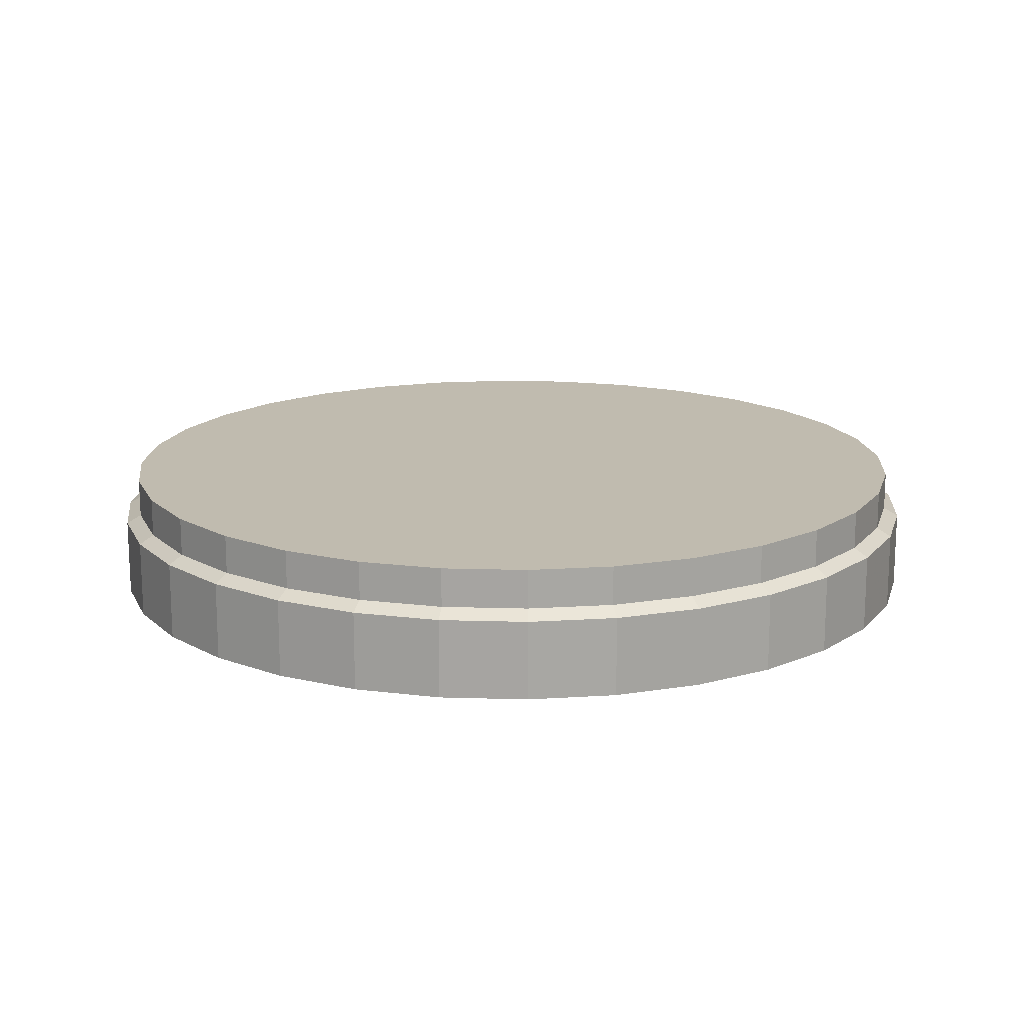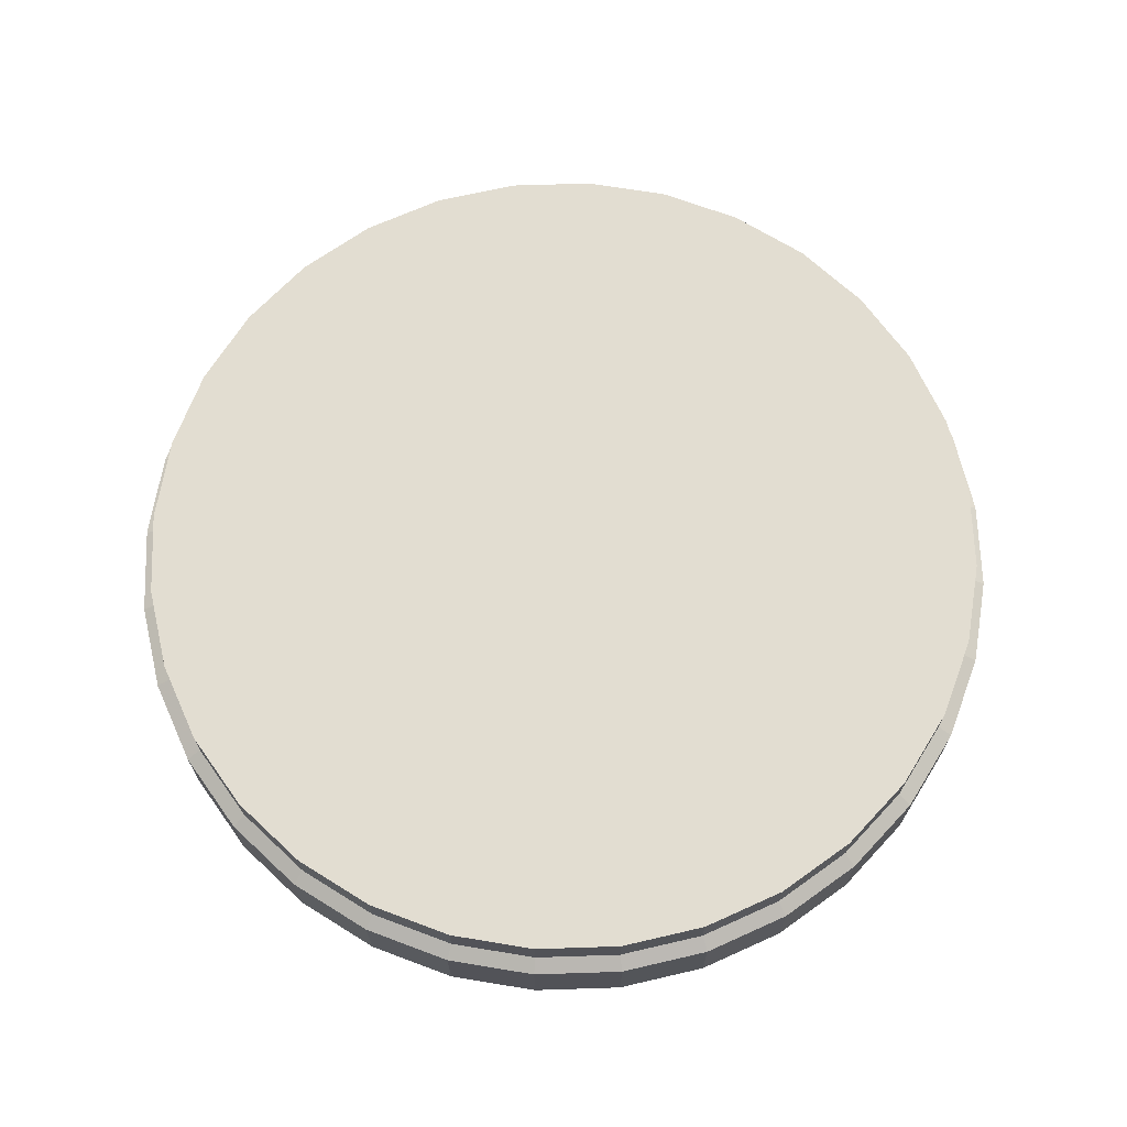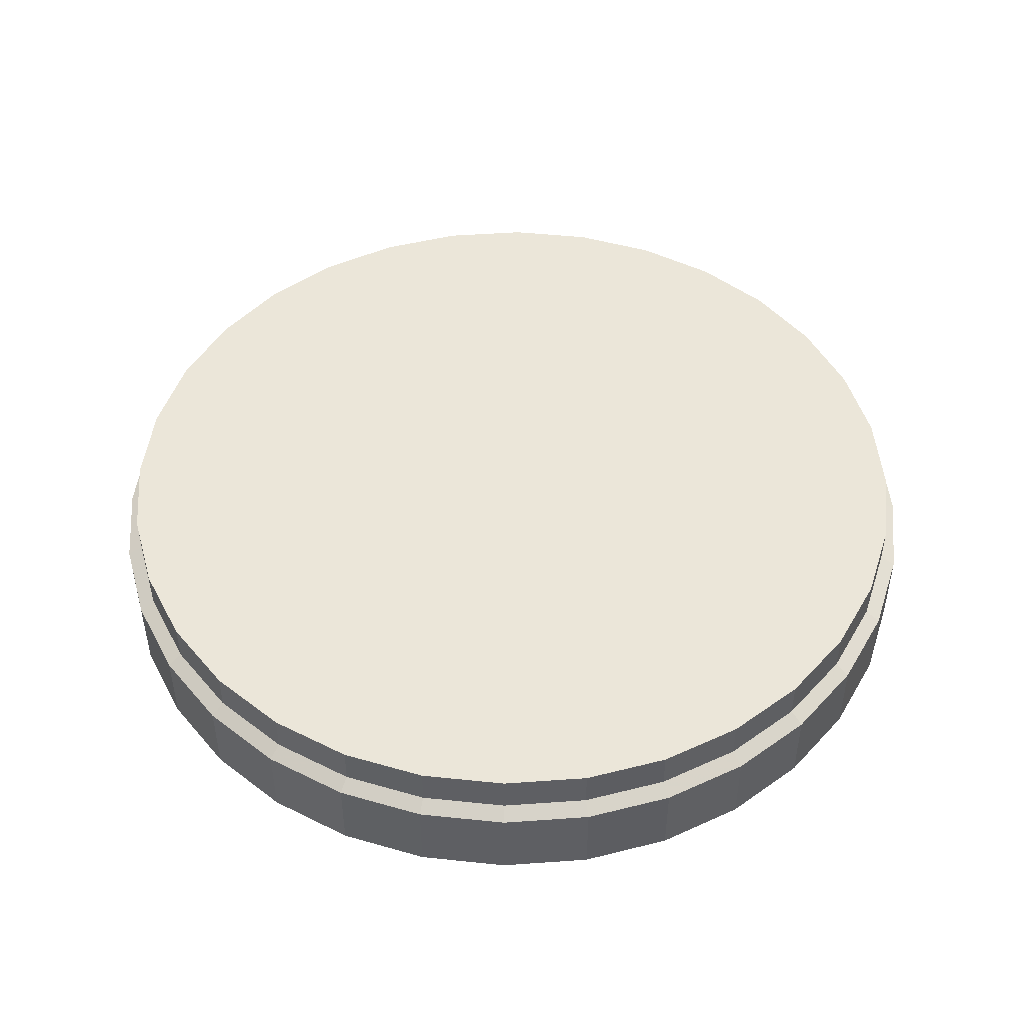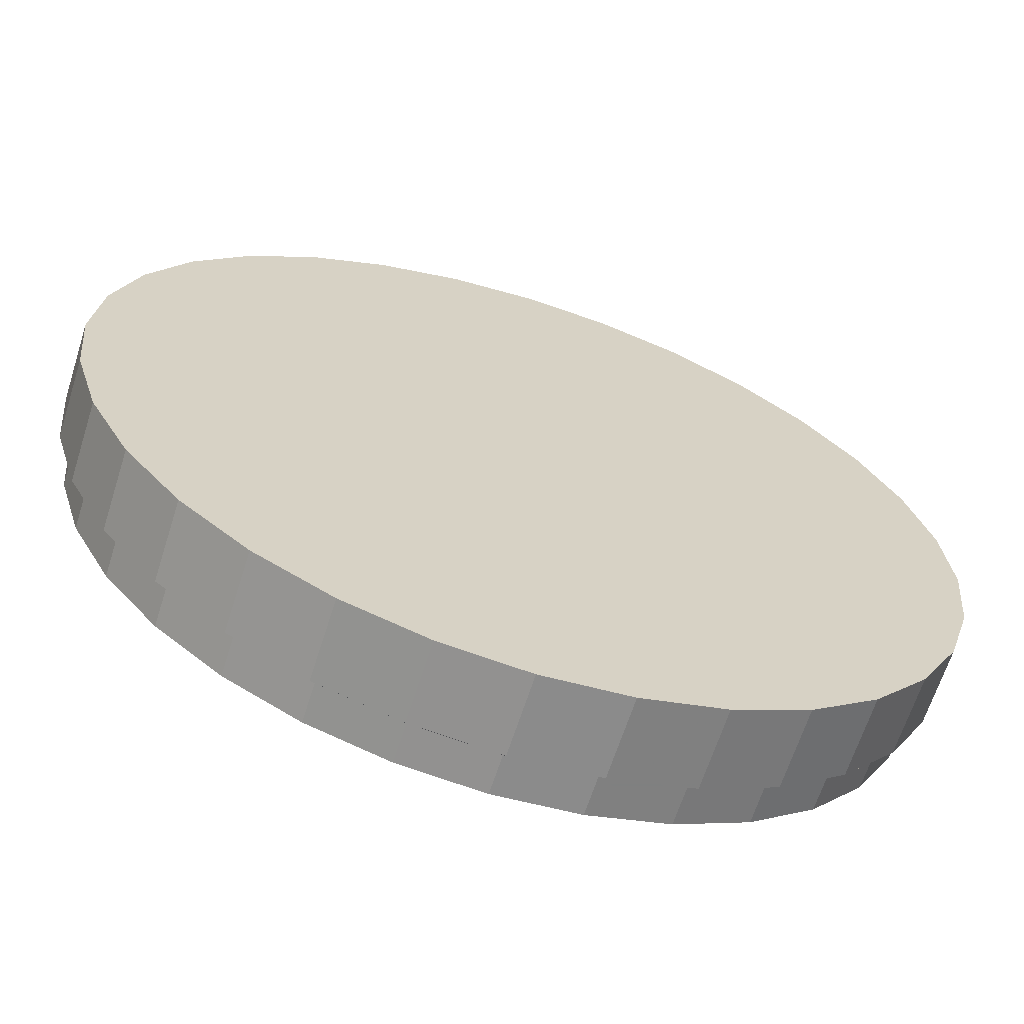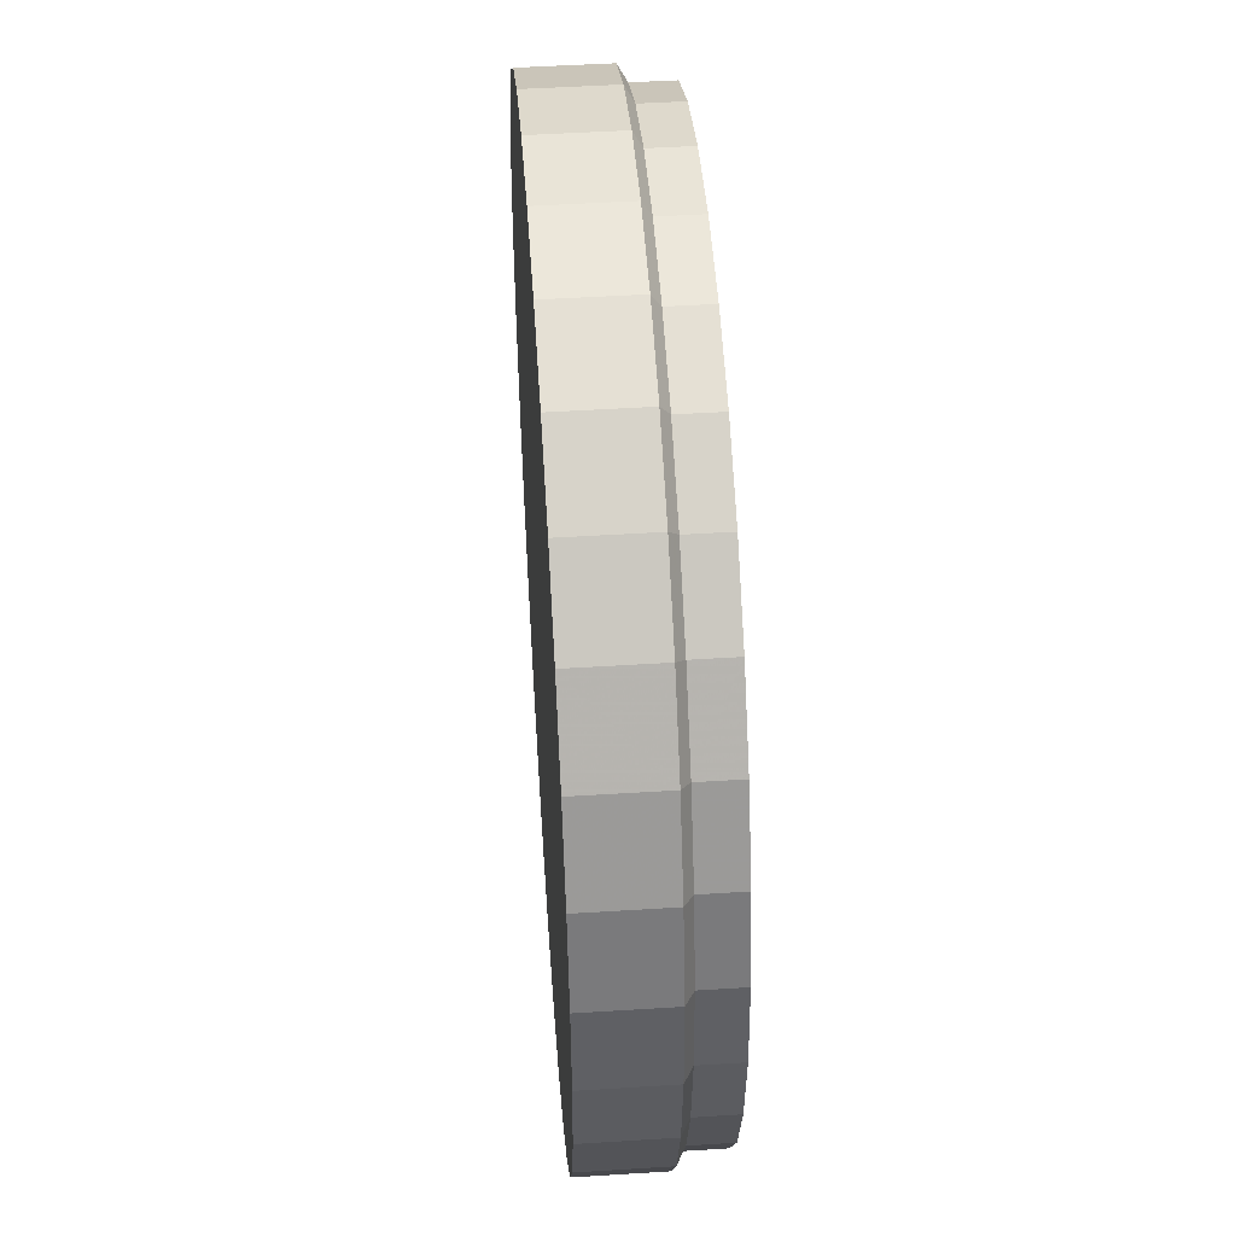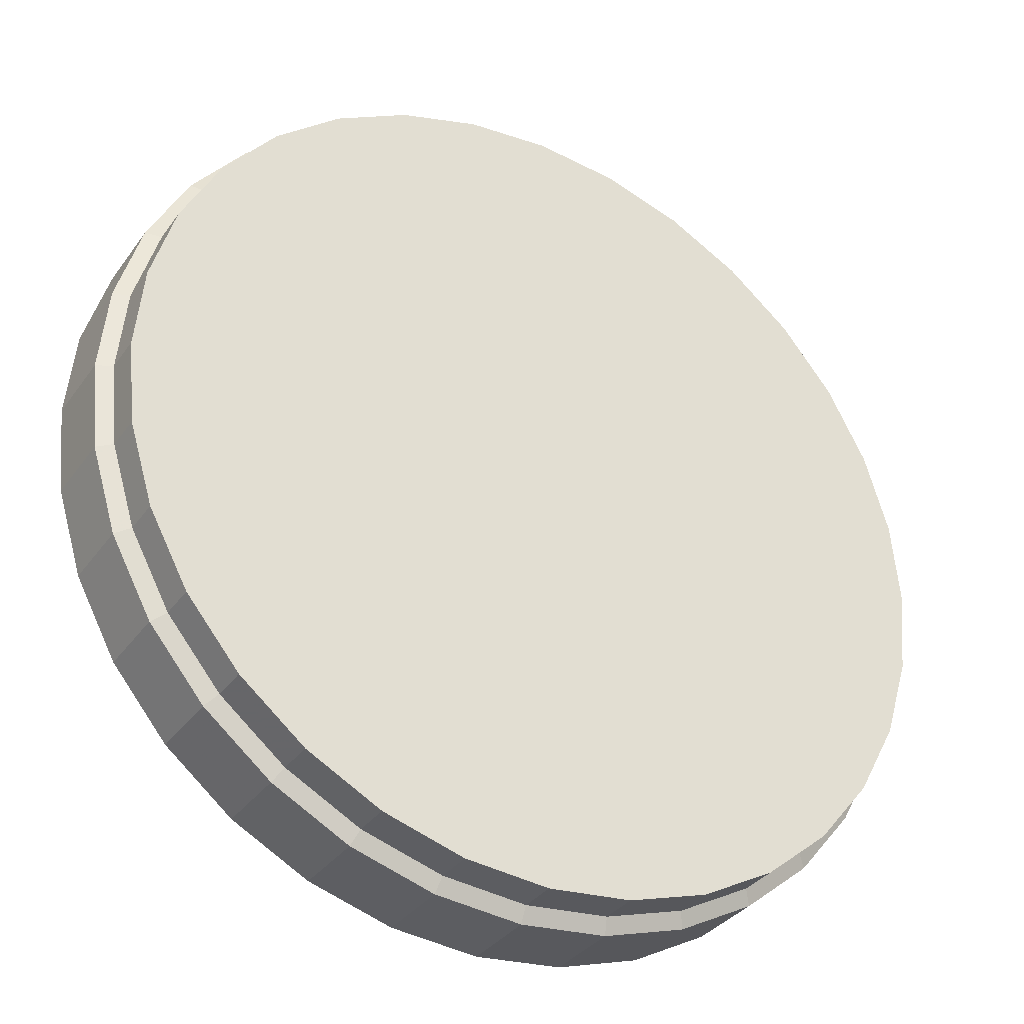
<metadata>
{"format":"obj","ext":"obj","renderer":"f3d","projection":"perspective","resolution":1024,"background":"white","views":[{"elev":15.9,"azim":-170.8,"up":"+Y"},{"elev":68.4,"azim":82.5,"up":"+Y"},{"elev":47.8,"azim":102.3,"up":"+Y"},{"elev":-65.2,"azim":-17.7,"up":"+Z"},{"elev":49.0,"azim":86.0,"up":"+Z"},{"elev":-33.8,"azim":149.8,"up":"+Z"}]}
</metadata>
<code>
o Cylinder.004
v -0.6899 0.03159 0
v -0.6899 0.09477 0
v -0.6767 0.09477 -0.1346
v -0.6767 0.03159 -0.1346
v -0.6374 0.09477 -0.264
v -0.6374 0.03159 -0.264
v -0.5737 0.09477 -0.3833
v -0.5737 0.03159 -0.3833
v -0.4879 0.09477 -0.4879
v -0.4879 0.03159 -0.4879
v -0.3833 0.09477 -0.5737
v -0.3833 0.03159 -0.5737
v -0.264 0.09477 -0.6374
v -0.264 0.03159 -0.6374
v -0.1346 0.09477 -0.6767
v -0.1346 0.03159 -0.6767
v 0 0.09477 -0.6899
v 0 0.03159 -0.6899
v 0.1346 0.09477 -0.6767
v 0.1346 0.03159 -0.6767
v 0.264 0.09477 -0.6374
v 0.264 0.03159 -0.6374
v 0.3833 0.09477 -0.5737
v 0.3833 0.03159 -0.5737
v 0.4879 0.09477 -0.4879
v 0.4879 0.03159 -0.4879
v 0.5737 0.09477 -0.3833
v 0.5737 0.03159 -0.3833
v 0.6374 0.09477 -0.264
v 0.6374 0.03159 -0.264
v 0.6767 0.09477 -0.1346
v 0.6767 0.03159 -0.1346
v 0.6899 0.09477 0
v 0.6899 0.03159 0
v 0.6767 0.09477 0.1346
v 0.6767 0.03159 0.1346
v 0.6374 0.09477 0.264
v 0.6374 0.03159 0.264
v 0.5737 0.09477 0.3833
v 0.5737 0.03159 0.3833
v 0.4879 0.09477 0.4879
v 0.4879 0.03159 0.4879
v 0.3833 0.09477 0.5737
v 0.3833 0.03159 0.5737
v 0.264 0.09477 0.6374
v 0.264 0.03159 0.6374
v 0.1346 0.09477 0.6767
v 0.1346 0.03159 0.6767
v -1e-06 0.09477 0.6899
v -1e-06 0.03159 0.6899
v -0.1346 0.09477 0.6767
v -0.1346 0.03159 0.6767
v -0.264 0.09477 0.6374
v -0.264 0.03159 0.6374
v -0.3833 0.09477 0.5737
v -0.3833 0.03159 0.5737
v -0.4879 0.09477 0.4879
v -0.4879 0.03159 0.4879
v -0.5737 0.09477 0.3833
v -0.5737 0.03159 0.3833
v -0.6374 0.09477 0.264
v -0.6374 0.03159 0.264
v -0.6767 0.03159 0.1346
v -0.6767 0.09477 0.1346
v 0.6599 0.01791 -0.2733
v 0.5939 0.01791 -0.3968
v -0.5939 0.01791 -0.3968
v -0.6599 0.01791 -0.2733
v -0.5939 0.01791 0.3968
v -0.5051 0.01791 0.5051
v 0.6599 0.01791 0.2733
v 0.7005 0.01791 0.1393
v -0.1393 0.01791 -0.7005
v -0.2733 0.01791 -0.6599
v 0.2733 0.01791 0.6599
v 0.3968 0.01791 0.5939
v 0.3968 0.01791 -0.5939
v 0.2733 0.01791 -0.6599
v -0.3968 -0.1106 -0.5939
v 0.1393 -0.1106 -0.7005
v 0.7143 -0.1106 0
v 0.5051 -0.1106 0.5051
v -1e-06 -0.1106 0.7143
v -0.3968 -0.1106 0.5939
v -0.7005 -0.1106 0.1393
v -0.7143 -0.1106 0
v -0.7005 -0.1106 -0.1393
v 0.5051 -0.1106 -0.5051
v 0.1393 -0.1106 0.7005
v 0 -0.1106 -0.7143
v -0.2733 0.01791 0.6599
v -0.1393 0.01791 0.7005
v 0.7005 0.01791 -0.1393
v 0.5939 -0.1106 0.3968
v -0.6599 -0.1106 0.2733
v -0.5051 0.01791 -0.5051
v -0.5051 -0.1106 -0.5051
v 0.7005 -0.1106 -0.1393
v -0.6599 0.01791 0.2733
v 0.5939 0.01791 0.3968
v -0.1393 -0.1106 0.7005
v 0 0.01791 -0.7143
v -0.2733 -0.1106 0.6599
v 0.2733 -0.1106 -0.6599
v 0.3968 -0.1106 -0.5939
v 0.1393 0.01791 0.7005
v 0.3968 -0.1106 0.5939
v 0.2733 -0.1106 0.6599
v 0.5051 0.01791 -0.5051
v -0.2733 -0.1106 -0.6599
v -0.1393 -0.1106 -0.7005
v -0.7005 0.01791 -0.1393
v -0.7143 0.01791 0
v -0.7005 0.01791 0.1393
v 0.7005 -0.1106 0.1393
v 0.6599 -0.1106 0.2733
v -0.3968 0.01791 0.5939
v -1e-06 0.01791 0.7143
v -0.5051 -0.1106 0.5051
v 0.5051 0.01791 0.5051
v -0.5939 -0.1106 0.3968
v 0.7143 0.01791 0
v -0.6599 -0.1106 -0.2733
v 0.1393 0.01791 -0.7005
v -0.5939 -0.1106 -0.3968
v 0.5939 -0.1106 -0.3968
v -0.3968 0.01791 -0.5939
v 0.6599 -0.1106 -0.2733
f 1 2 3 4
f 4 3 5 6
f 6 5 7 8
f 8 7 9 10
f 10 9 11 12
f 12 11 13 14
f 14 13 15 16
f 16 15 17 18
f 18 17 19 20
f 20 19 21 22
f 22 21 23 24
f 24 23 25 26
f 26 25 27 28
f 28 27 29 30
f 30 29 31 32
f 32 31 33 34
f 34 33 35 36
f 36 35 37 38
f 38 37 39 40
f 40 39 41 42
f 42 41 43 44
f 44 43 45 46
f 46 45 47 48
f 48 47 49 50
f 50 49 51 52
f 52 51 53 54
f 54 53 55 56
f 56 55 57 58
f 58 57 59 60
f 60 59 61 62
f 2 1 63 64
f 62 61 64 63
f 28 30 65 66
f 6 8 67 68
f 58 60 69 70
f 36 38 71 72
f 14 16 73 74
f 44 46 75 76
f 22 24 77 78
f 52 54 91 92
f 30 32 93 65
f 8 10 96 67
f 60 62 99 69
f 38 40 100 71
f 16 18 102 73
f 46 48 106 75
f 24 26 109 77
f 1 4 112 113
f 91 117 84 103
f 77 109 88 105
f 73 102 90 111
f 102 124 80 90
f 100 120 82 94
f 92 91 103 101
f 66 65 128 126
f 127 74 110 79
f 78 77 105 104
f 93 122 81 98
f 75 106 89 108
f 65 93 98 128
f 96 127 79 97
f 74 73 111 110
f 67 96 97 125
f 120 76 107 82
f 118 92 101 83
f 112 68 123 87
f 68 67 125 123
f 122 72 115 81
f 69 99 95 121
f 99 114 85 95
f 109 66 126 88
f 113 112 87 86
f 106 118 83 89
f 72 71 116 115
f 114 113 86 85
f 70 69 121 119
f 117 70 119 84
f 124 78 104 80
f 76 75 108 107
f 71 100 94 116
f 50 52 92 118
f 20 22 78 124
f 42 44 76 120
f 62 63 114 99
f 12 14 74 127
f 34 36 72 122
f 56 58 70 117
f 4 6 68 112
f 26 28 66 109
f 48 50 118 106
f 18 20 124 102
f 40 42 120 100
f 63 1 113 114
f 10 12 127 96
f 32 34 122 93
f 54 56 117 91
f 27 25 23 21 19 17 15 13 11 9 7 5 3 2 64 61 59 57 55 53 51 49 47 45 43 41 39 37 35 33 31 29
f 88 126 128 98 81 115 116 94 82 107 108 89 83 101 103 84 119 121 95 85 86 87 123 125 97 79 110 111 90 80 104 105

</code>
